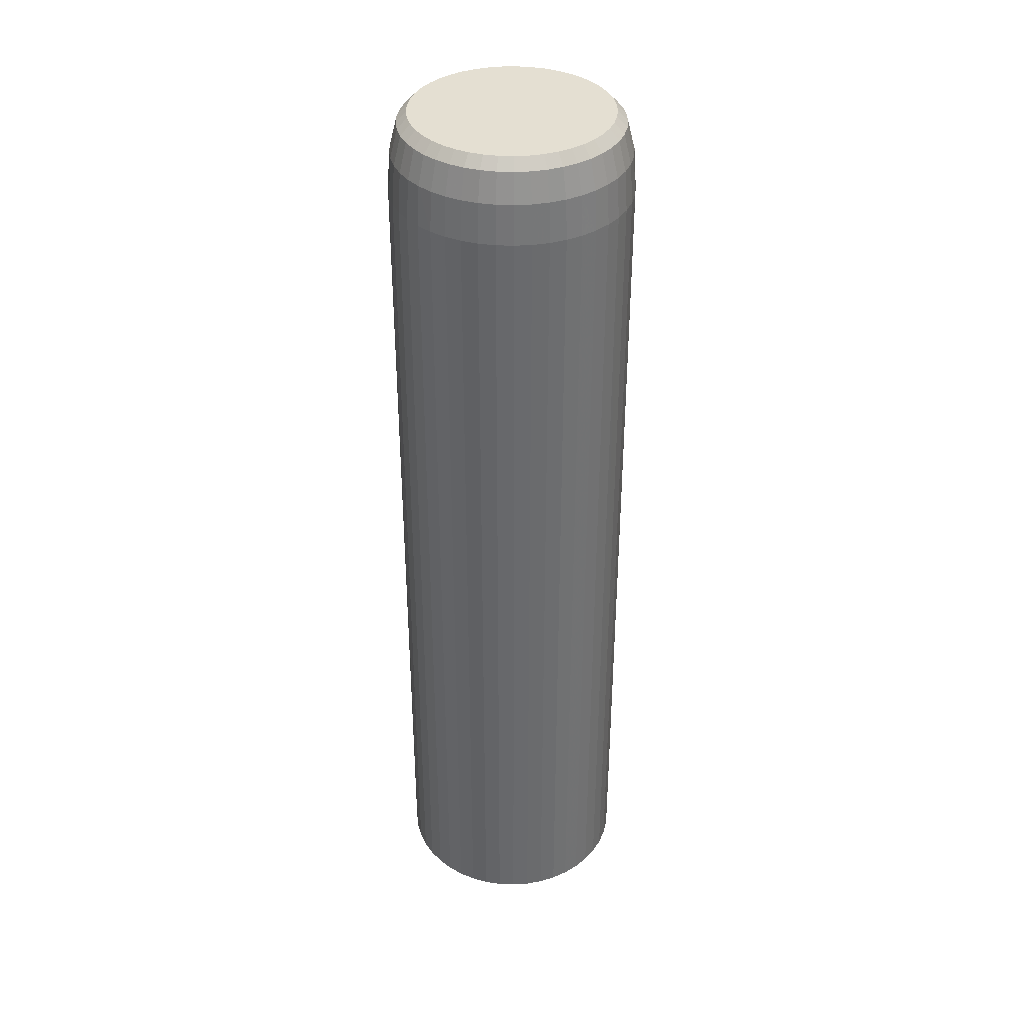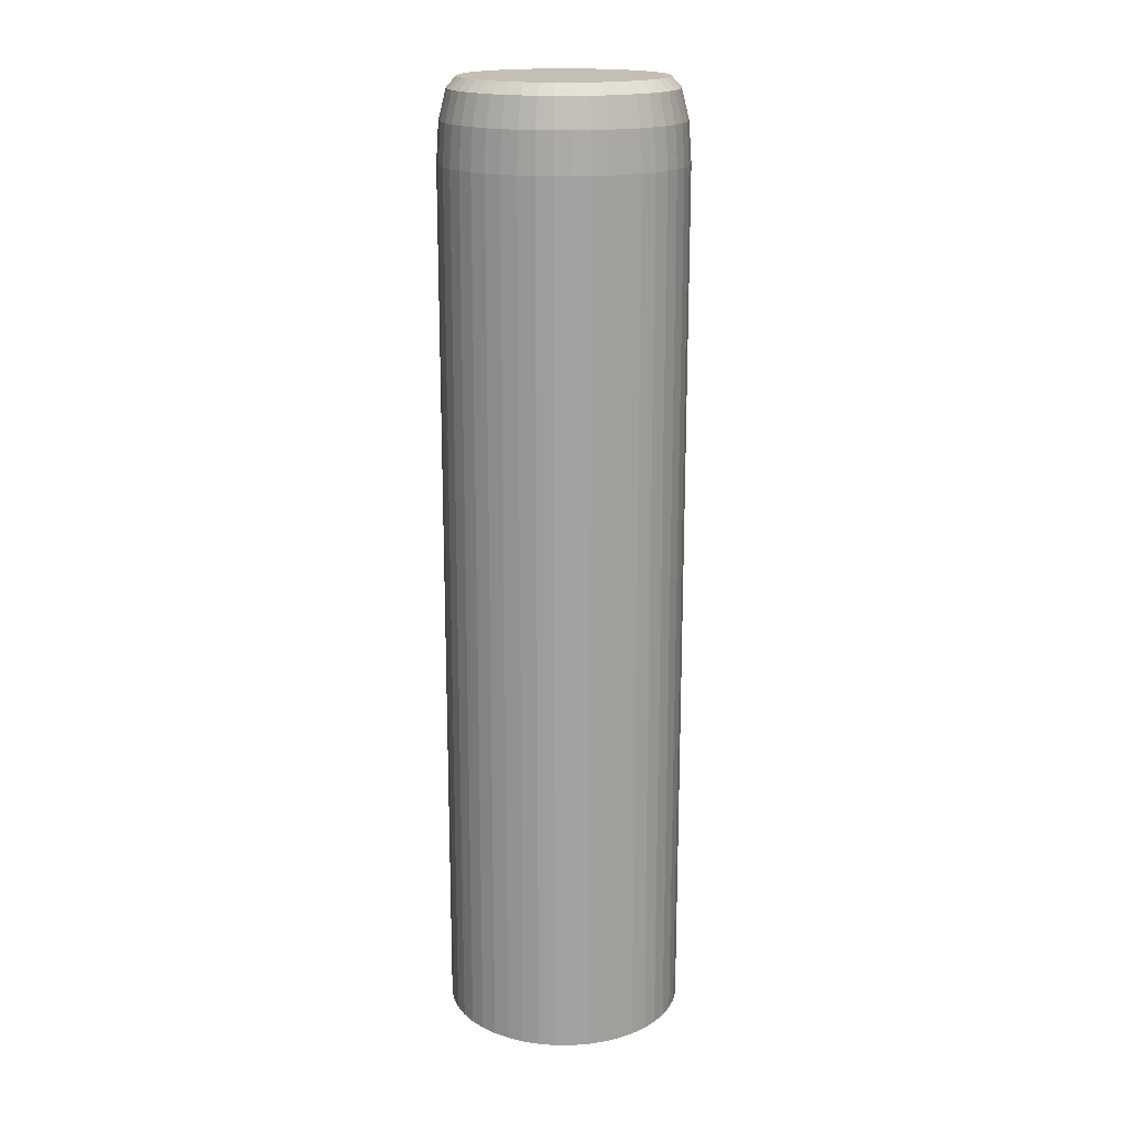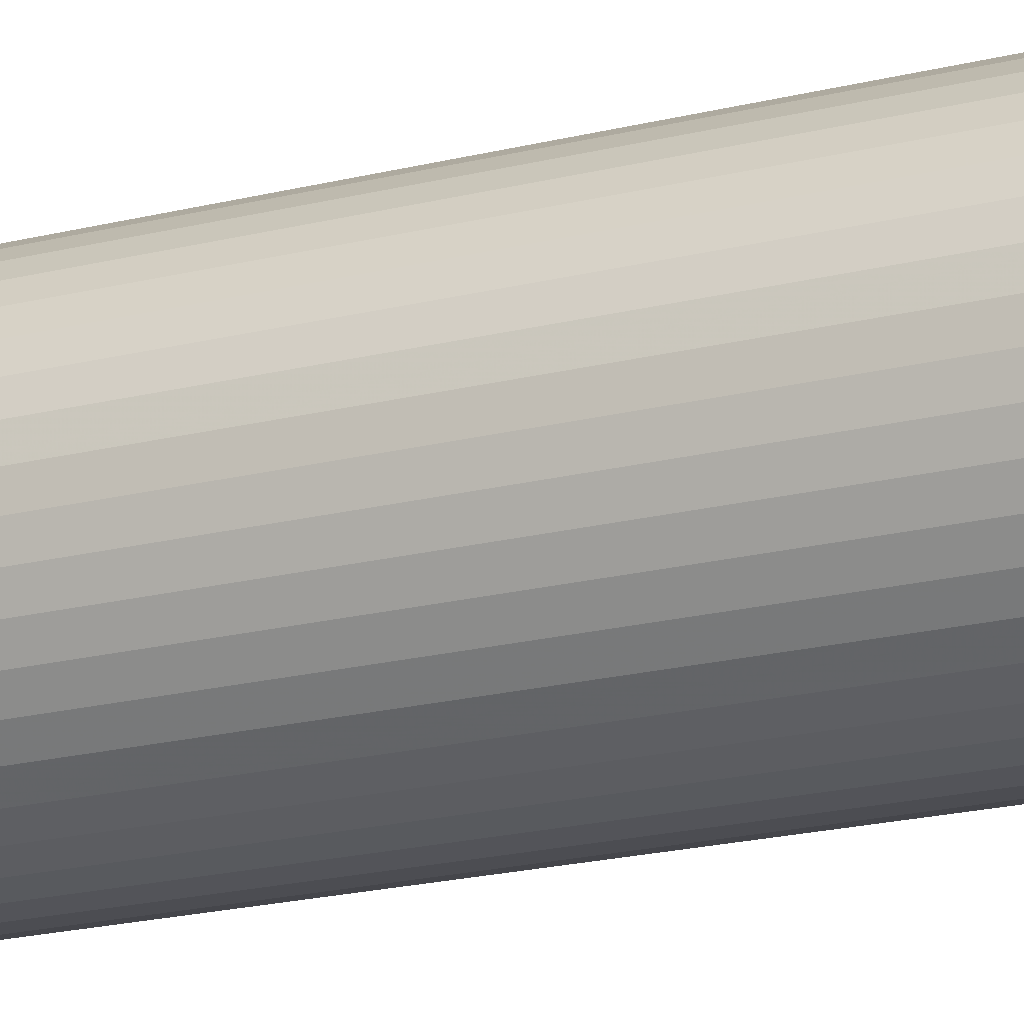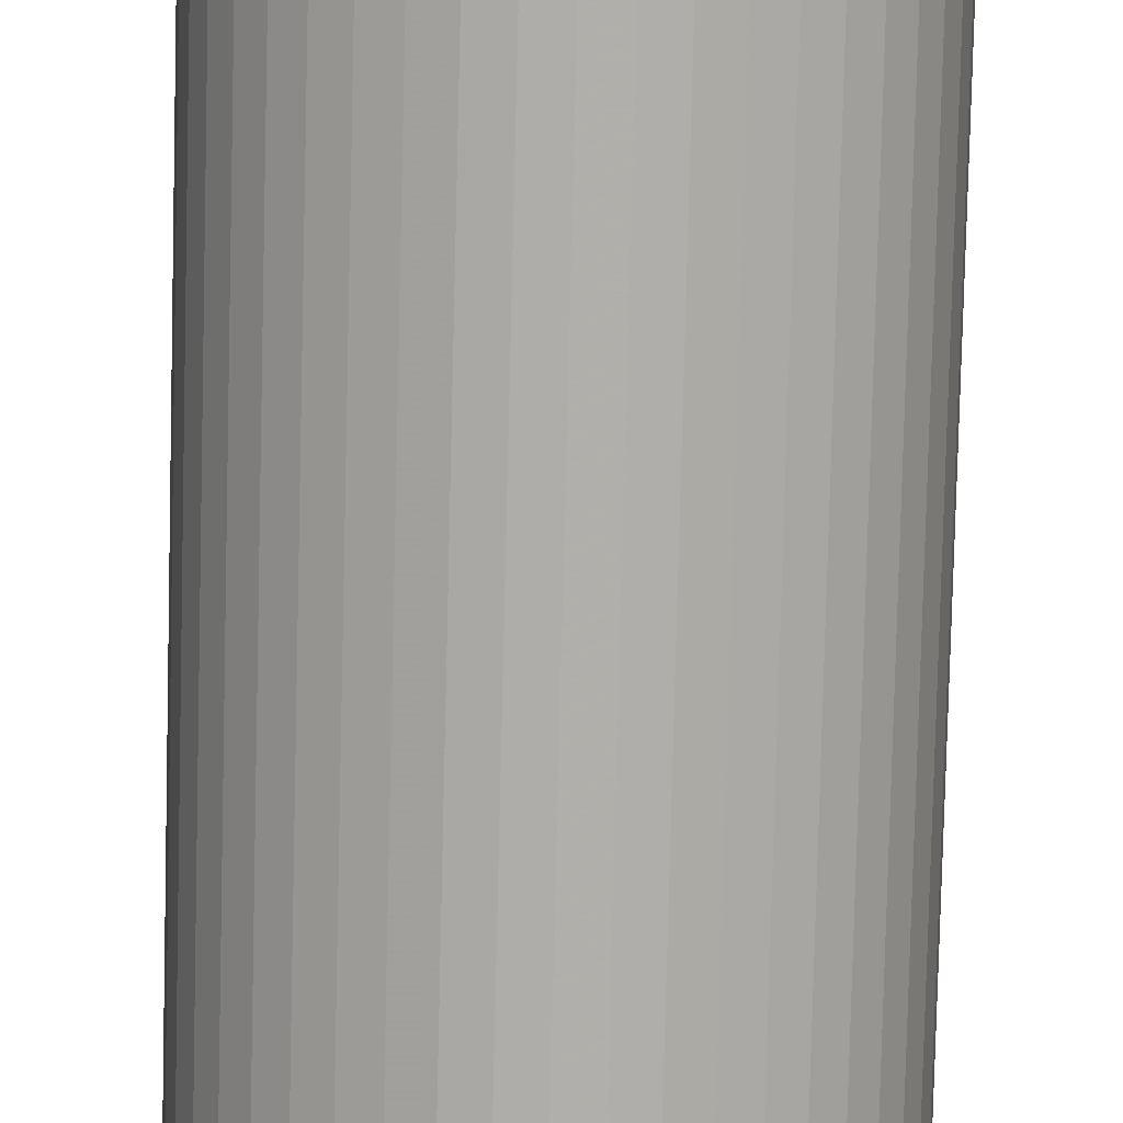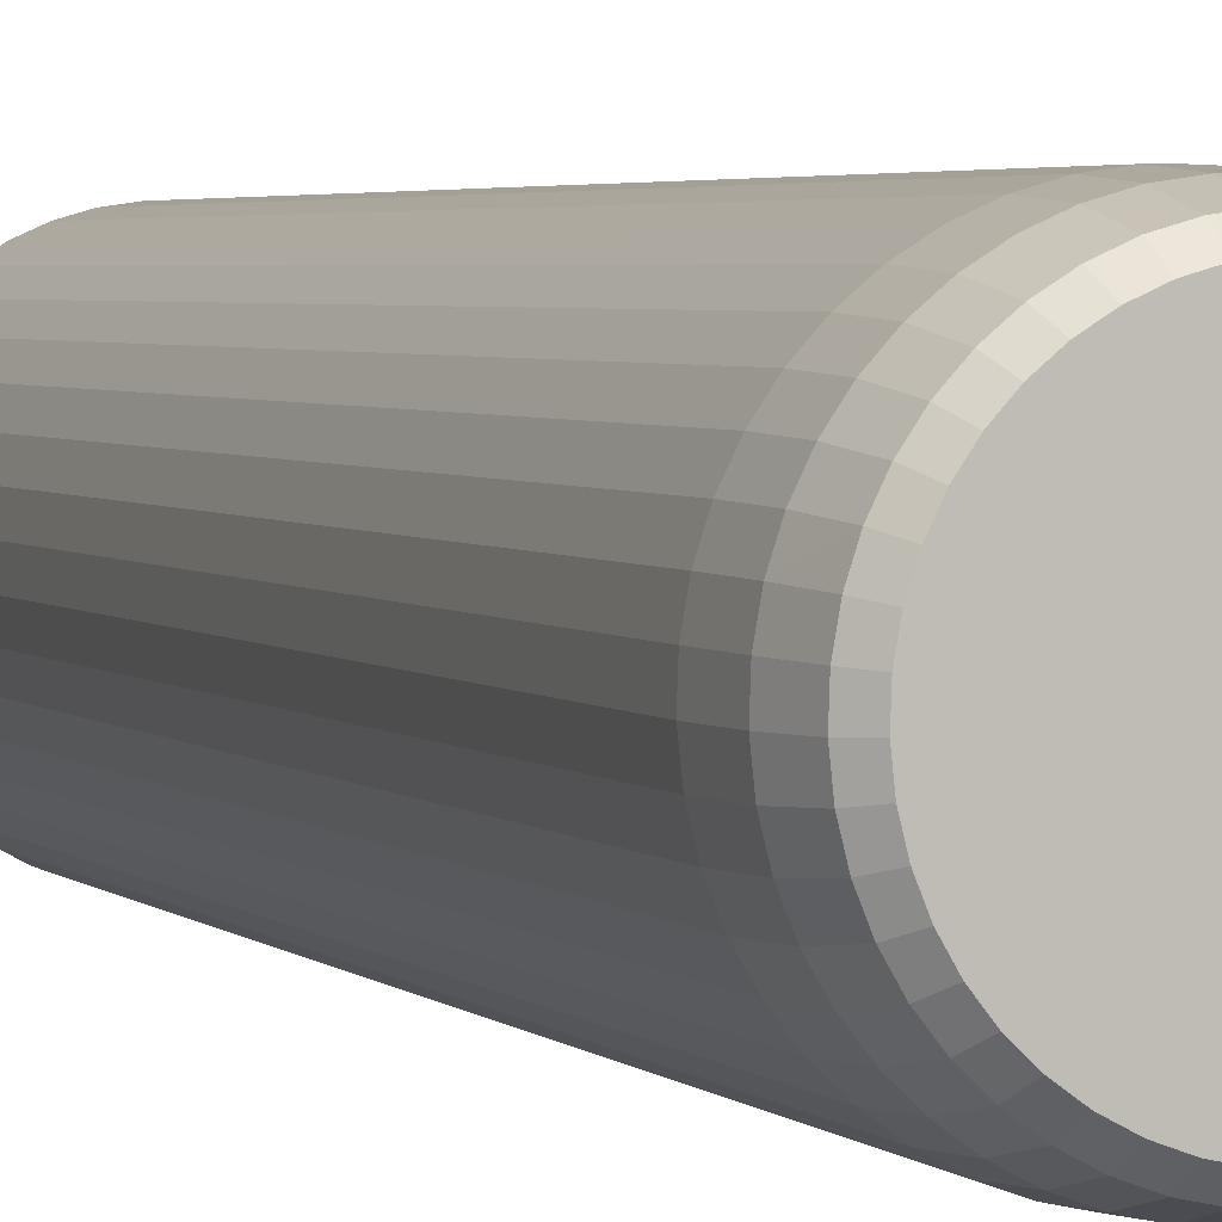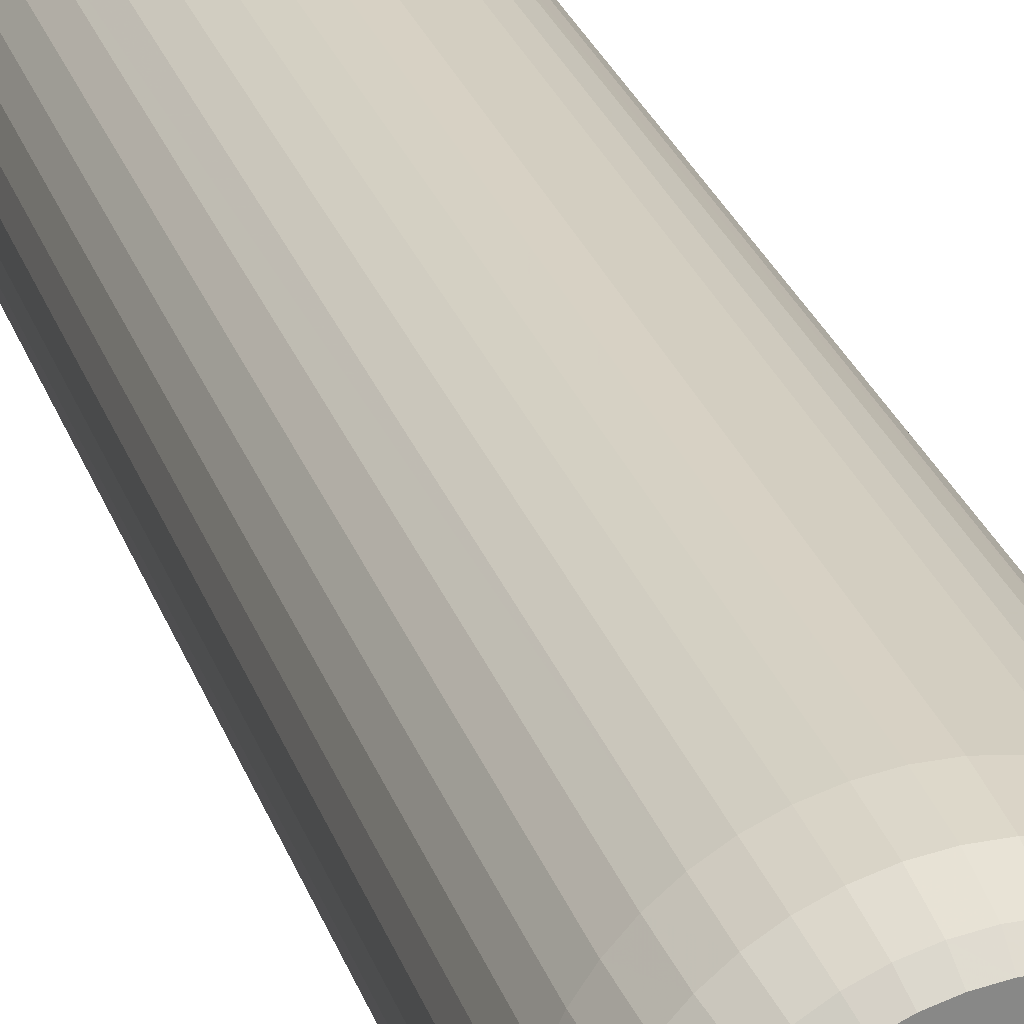
<metadata>
{"format":"obj","ext":"obj","renderer":"f3d","projection":"perspective","resolution":1024,"background":"white","views":[{"elev":37.2,"azim":59.1,"up":"+Y"},{"elev":17.7,"azim":72.3,"up":"+Y"},{"elev":-20.1,"azim":-65.1,"up":"+Z"},{"elev":-78.1,"azim":-1.4,"up":"+Z"},{"elev":2.8,"azim":161.2,"up":"+Z"},{"elev":27.1,"azim":163.3,"up":"+Z"}]}
</metadata>
<code>
o wooden_train01
v -19.77 5.927 21.48
v -19.77 5.927 20.7
v -19.88 5.927 20.7
v -19.98 5.927 20.73
v -20.09 5.927 20.76
v -20.18 5.927 20.81
v -20.27 5.927 20.88
v -20.35 5.927 20.95
v -20.42 5.927 21.04
v -20.47 5.927 21.13
v -20.51 5.927 21.24
v -20.54 5.927 21.34
v -20.55 5.927 21.45
v -20.54 5.927 21.56
v -20.53 5.927 21.67
v -20.49 5.927 21.77
v -20.44 5.927 21.87
v -20.38 5.927 21.96
v -20.31 5.927 22.04
v -20.23 5.927 22.11
v -20.13 5.927 22.17
v -20.03 5.927 22.21
v -19.93 5.927 22.24
v -19.82 5.927 22.26
v -19.71 5.927 22.26
v -19.61 5.927 22.24
v -19.5 5.927 22.21
v -19.4 5.927 22.17
v -19.31 5.927 22.11
v -19.22 5.927 22.04
v -19.15 5.927 21.96
v -19.09 5.927 21.87
v -19.04 5.927 21.77
v -19.01 5.927 21.67
v -18.99 5.927 21.56
v -18.99 5.927 21.45
v -19 5.927 21.34
v -19.02 5.927 21.24
v -19.07 5.927 21.13
v -19.12 5.927 21.04
v -19.19 5.927 20.95
v -19.27 5.927 20.88
v -19.35 5.927 20.81
v -19.45 5.927 20.76
v -19.55 5.927 20.73
v -19.66 5.927 20.7
v -19.89 5.843 20.63
v -19.77 5.843 20.62
v -20 5.843 20.65
v -20.12 5.843 20.69
v -20.22 5.843 20.75
v -20.32 5.843 20.82
v -20.41 5.843 20.9
v -20.48 5.843 21
v -20.54 5.843 21.1
v -20.58 5.843 21.21
v -20.61 5.843 21.33
v -20.63 5.843 21.45
v -20.62 5.843 21.57
v -20.6 5.843 21.68
v -20.56 5.843 21.8
v -20.51 5.843 21.91
v -20.44 5.843 22.01
v -20.36 5.843 22.1
v -20.27 5.843 22.17
v -20.17 5.843 22.24
v -20.06 5.843 22.28
v -19.95 5.843 22.32
v -19.83 5.843 22.33
v -19.71 5.843 22.33
v -19.59 5.843 22.32
v -19.47 5.843 22.28
v -19.36 5.843 22.24
v -19.26 5.843 22.17
v -19.17 5.843 22.1
v -19.09 5.843 22.01
v -19.02 5.843 21.91
v -18.97 5.843 21.8
v -18.93 5.843 21.68
v -18.91 5.843 21.57
v -18.91 5.843 21.45
v -18.92 5.843 21.33
v -18.95 5.843 21.21
v -18.99 5.843 21.1
v -19.05 5.843 21
v -19.13 5.843 20.9
v -19.21 5.843 20.82
v -19.31 5.843 20.75
v -19.42 5.843 20.69
v -19.53 5.843 20.65
v -19.65 5.843 20.63
v -19.9 5.615 20.57
v -19.77 5.615 20.56
v -20.02 5.615 20.6
v -20.14 5.615 20.64
v -20.25 5.615 20.7
v -20.36 5.615 20.77
v -20.45 5.615 20.86
v -20.53 5.615 20.96
v -20.59 5.615 21.08
v -20.64 5.615 21.19
v -20.67 5.615 21.32
v -20.68 5.615 21.45
v -20.68 5.615 21.57
v -20.66 5.615 21.7
v -20.62 5.615 21.82
v -20.56 5.615 21.94
v -20.49 5.615 22.04
v -20.4 5.615 22.14
v -20.31 5.615 22.22
v -20.2 5.615 22.29
v -20.08 5.615 22.34
v -19.96 5.615 22.37
v -19.83 5.615 22.39
v -19.7 5.615 22.39
v -19.58 5.615 22.37
v -19.45 5.615 22.34
v -19.34 5.615 22.29
v -19.23 5.615 22.22
v -19.13 5.615 22.14
v -19.04 5.615 22.04
v -18.97 5.615 21.94
v -18.92 5.615 21.82
v -18.88 5.615 21.7
v -18.86 5.615 21.57
v -18.85 5.615 21.45
v -18.86 5.615 21.32
v -18.9 5.615 21.19
v -18.94 5.615 21.08
v -19.01 5.615 20.96
v -19.09 5.615 20.86
v -19.18 5.615 20.77
v -19.28 5.615 20.7
v -19.39 5.615 20.64
v -19.51 5.615 20.6
v -19.64 5.615 20.57
v -19.9 5.304 20.55
v -19.77 5.304 20.54
v -20.03 5.304 20.58
v -20.15 5.304 20.62
v -20.26 5.304 20.68
v -20.37 5.304 20.76
v -20.46 5.304 20.85
v -20.55 5.304 20.95
v -20.61 5.304 21.07
v -20.66 5.304 21.19
v -20.69 5.304 21.31
v -20.7 5.304 21.44
v -20.7 5.304 21.58
v -20.68 5.304 21.7
v -20.64 5.304 21.83
v -20.58 5.304 21.95
v -20.51 5.304 22.05
v -20.42 5.304 22.15
v -20.32 5.304 22.24
v -20.21 5.304 22.31
v -20.09 5.304 22.36
v -19.96 5.304 22.39
v -19.83 5.304 22.41
v -19.7 5.304 22.41
v -19.57 5.304 22.39
v -19.45 5.304 22.36
v -19.33 5.304 22.31
v -19.22 5.304 22.24
v -19.12 5.304 22.15
v -19.03 5.304 22.05
v -18.96 5.304 21.95
v -18.9 5.304 21.83
v -18.86 5.304 21.7
v -18.83 5.304 21.58
v -18.83 5.304 21.44
v -18.84 5.304 21.31
v -18.88 5.304 21.19
v -18.92 5.304 21.07
v -18.99 5.304 20.95
v -19.07 5.304 20.85
v -19.16 5.304 20.76
v -19.27 5.304 20.68
v -19.39 5.304 20.62
v -19.51 5.304 20.58
v -19.64 5.304 20.55
v -19.9 -1.529 20.55
v -19.77 -1.529 20.54
v -20.03 -1.529 20.58
v -20.15 -1.529 20.62
v -20.26 -1.529 20.68
v -20.37 -1.529 20.76
v -20.46 -1.529 20.85
v -20.55 -1.529 20.95
v -20.61 -1.529 21.07
v -20.66 -1.529 21.19
v -20.69 -1.529 21.31
v -20.7 -1.529 21.44
v -20.7 -1.529 21.58
v -20.68 -1.529 21.7
v -20.64 -1.529 21.83
v -20.58 -1.529 21.95
v -20.51 -1.529 22.05
v -20.42 -1.529 22.15
v -20.32 -1.529 22.24
v -20.21 -1.529 22.31
v -20.09 -1.529 22.36
v -19.96 -1.529 22.39
v -19.83 -1.529 22.41
v -19.7 -1.529 22.41
v -19.57 -1.529 22.39
v -19.45 -1.529 22.36
v -19.33 -1.529 22.31
v -19.22 -1.529 22.24
v -19.12 -1.529 22.15
v -19.03 -1.529 22.05
v -18.96 -1.529 21.95
v -18.9 -1.529 21.83
v -18.86 -1.529 21.7
v -18.83 -1.529 21.58
v -18.83 -1.529 21.44
v -18.84 -1.529 21.31
v -18.88 -1.529 21.19
v -18.92 -1.529 21.07
v -18.99 -1.529 20.95
v -19.07 -1.529 20.85
v -19.16 -1.529 20.76
v -19.27 -1.529 20.68
v -19.39 -1.529 20.62
v -19.51 -1.529 20.58
v -19.64 -1.529 20.55
f 1 2 3
f 1 3 4
f 1 4 5
f 1 5 6
f 1 6 7
f 1 7 8
f 1 8 9
f 1 9 10
f 1 10 11
f 1 11 12
f 1 12 13
f 1 13 14
f 1 14 15
f 1 15 16
f 1 16 17
f 1 17 18
f 1 18 19
f 1 19 20
f 1 20 21
f 1 21 22
f 1 22 23
f 1 23 24
f 1 24 25
f 1 25 26
f 1 26 27
f 1 27 28
f 1 28 29
f 1 29 30
f 1 30 31
f 1 31 32
f 1 32 33
f 1 33 34
f 1 34 35
f 1 35 36
f 1 36 37
f 1 37 38
f 1 38 39
f 1 39 40
f 1 40 41
f 1 41 42
f 1 42 43
f 1 43 44
f 1 44 45
f 1 45 46
f 1 46 2
f 47 3 2 48
f 49 4 3 47
f 50 5 4 49
f 51 6 5 50
f 52 7 6 51
f 53 8 7 52
f 54 9 8 53
f 55 10 9 54
f 56 11 10 55
f 57 12 11 56
f 58 13 12 57
f 59 14 13 58
f 60 15 14 59
f 61 16 15 60
f 62 17 16 61
f 63 18 17 62
f 64 19 18 63
f 65 20 19 64
f 66 21 20 65
f 67 22 21 66
f 68 23 22 67
f 69 24 23 68
f 70 25 24 69
f 71 26 25 70
f 72 27 26 71
f 73 28 27 72
f 74 29 28 73
f 75 30 29 74
f 76 31 30 75
f 77 32 31 76
f 78 33 32 77
f 79 34 33 78
f 80 35 34 79
f 81 36 35 80
f 82 37 36 81
f 83 38 37 82
f 84 39 38 83
f 85 40 39 84
f 86 41 40 85
f 87 42 41 86
f 88 43 42 87
f 89 44 43 88
f 90 45 44 89
f 91 46 45 90
f 48 2 46 91
f 92 47 48 93
f 94 49 47 92
f 95 50 49 94
f 96 51 50 95
f 97 52 51 96
f 98 53 52 97
f 99 54 53 98
f 100 55 54 99
f 101 56 55 100
f 102 57 56 101
f 103 58 57 102
f 104 59 58 103
f 105 60 59 104
f 106 61 60 105
f 107 62 61 106
f 108 63 62 107
f 109 64 63 108
f 110 65 64 109
f 111 66 65 110
f 112 67 66 111
f 113 68 67 112
f 114 69 68 113
f 115 70 69 114
f 116 71 70 115
f 117 72 71 116
f 118 73 72 117
f 119 74 73 118
f 120 75 74 119
f 121 76 75 120
f 122 77 76 121
f 123 78 77 122
f 124 79 78 123
f 125 80 79 124
f 126 81 80 125
f 127 82 81 126
f 128 83 82 127
f 129 84 83 128
f 130 85 84 129
f 131 86 85 130
f 132 87 86 131
f 133 88 87 132
f 134 89 88 133
f 135 90 89 134
f 136 91 90 135
f 93 48 91 136
f 137 92 93 138
f 139 94 92 137
f 140 95 94 139
f 141 96 95 140
f 142 97 96 141
f 143 98 97 142
f 144 99 98 143
f 145 100 99 144
f 146 101 100 145
f 147 102 101 146
f 148 103 102 147
f 149 104 103 148
f 150 105 104 149
f 151 106 105 150
f 152 107 106 151
f 153 108 107 152
f 154 109 108 153
f 155 110 109 154
f 156 111 110 155
f 157 112 111 156
f 158 113 112 157
f 159 114 113 158
f 160 115 114 159
f 161 116 115 160
f 162 117 116 161
f 163 118 117 162
f 164 119 118 163
f 165 120 119 164
f 166 121 120 165
f 167 122 121 166
f 168 123 122 167
f 169 124 123 168
f 170 125 124 169
f 171 126 125 170
f 172 127 126 171
f 173 128 127 172
f 174 129 128 173
f 175 130 129 174
f 176 131 130 175
f 177 132 131 176
f 178 133 132 177
f 179 134 133 178
f 180 135 134 179
f 181 136 135 180
f 138 93 136 181
f 182 137 138 183
f 184 139 137 182
f 185 140 139 184
f 186 141 140 185
f 187 142 141 186
f 188 143 142 187
f 189 144 143 188
f 190 145 144 189
f 191 146 145 190
f 192 147 146 191
f 193 148 147 192
f 194 149 148 193
f 195 150 149 194
f 196 151 150 195
f 197 152 151 196
f 198 153 152 197
f 199 154 153 198
f 200 155 154 199
f 201 156 155 200
f 202 157 156 201
f 203 158 157 202
f 204 159 158 203
f 205 160 159 204
f 206 161 160 205
f 207 162 161 206
f 208 163 162 207
f 209 164 163 208
f 210 165 164 209
f 211 166 165 210
f 212 167 166 211
f 213 168 167 212
f 214 169 168 213
f 215 170 169 214
f 216 171 170 215
f 217 172 171 216
f 218 173 172 217
f 219 174 173 218
f 220 175 174 219
f 221 176 175 220
f 222 177 176 221
f 223 178 177 222
f 224 179 178 223
f 225 180 179 224
f 226 181 180 225
f 183 138 181 226

</code>
